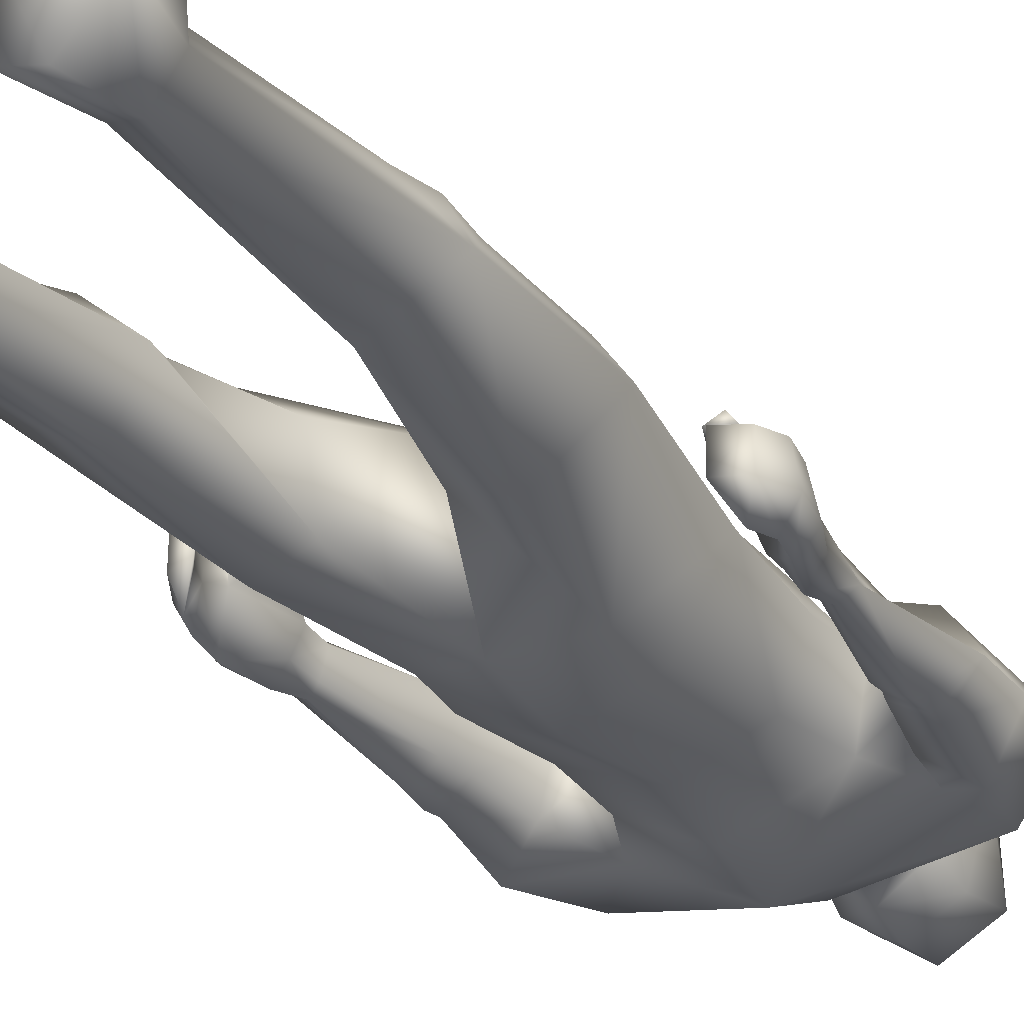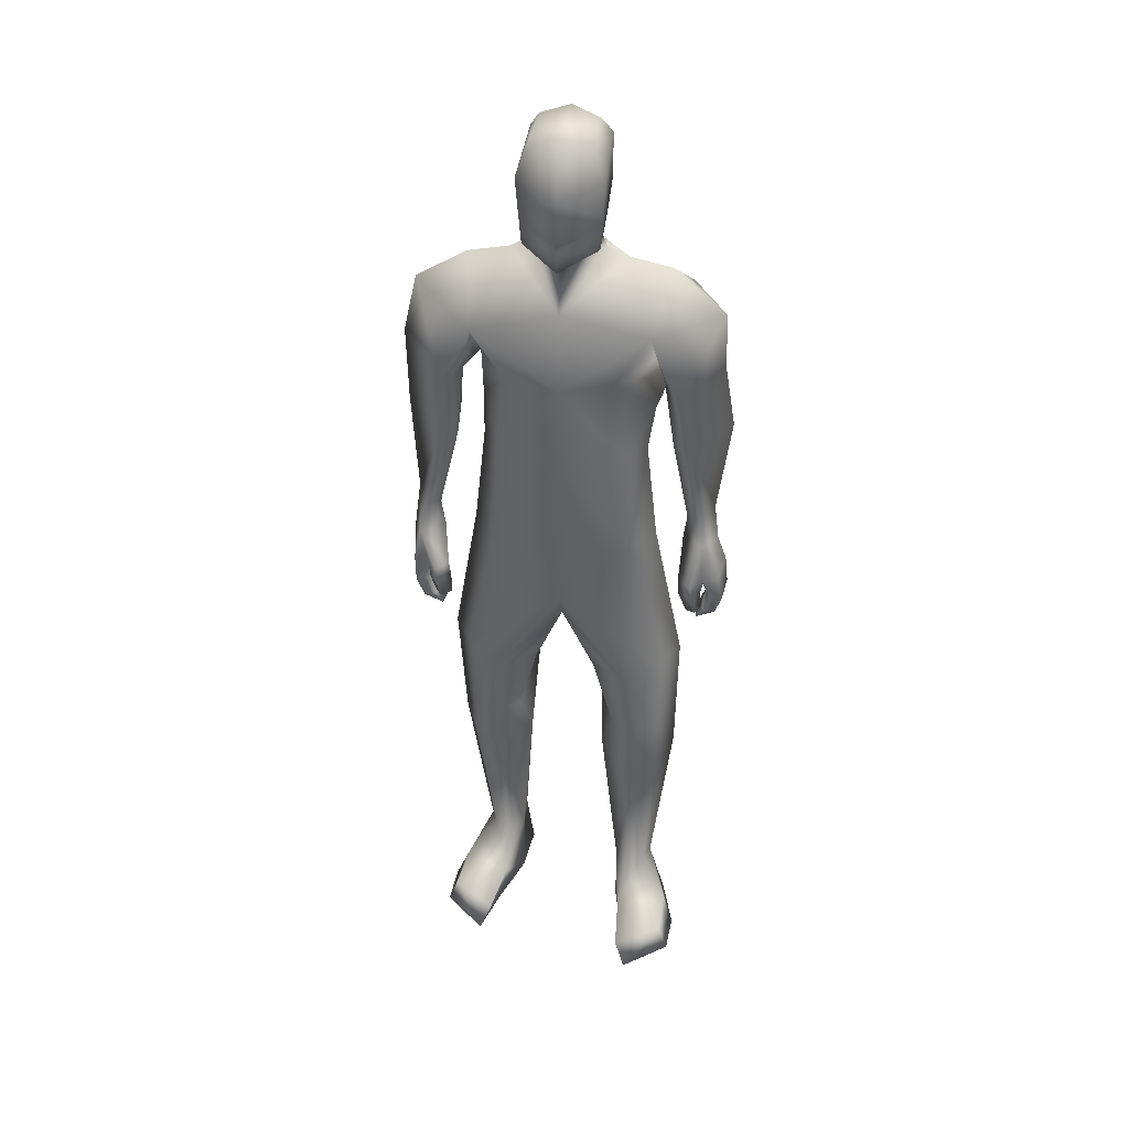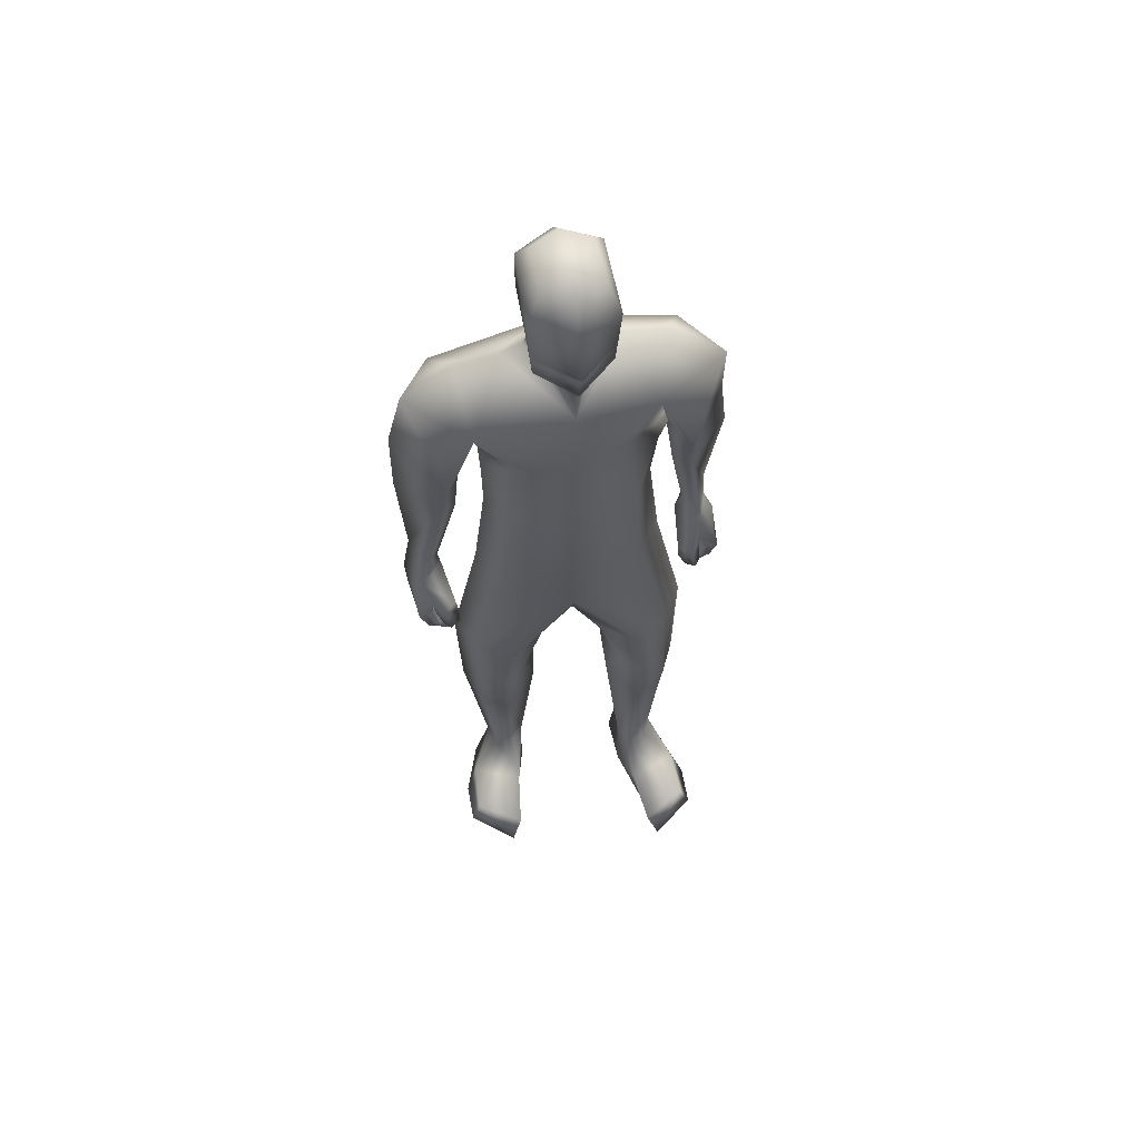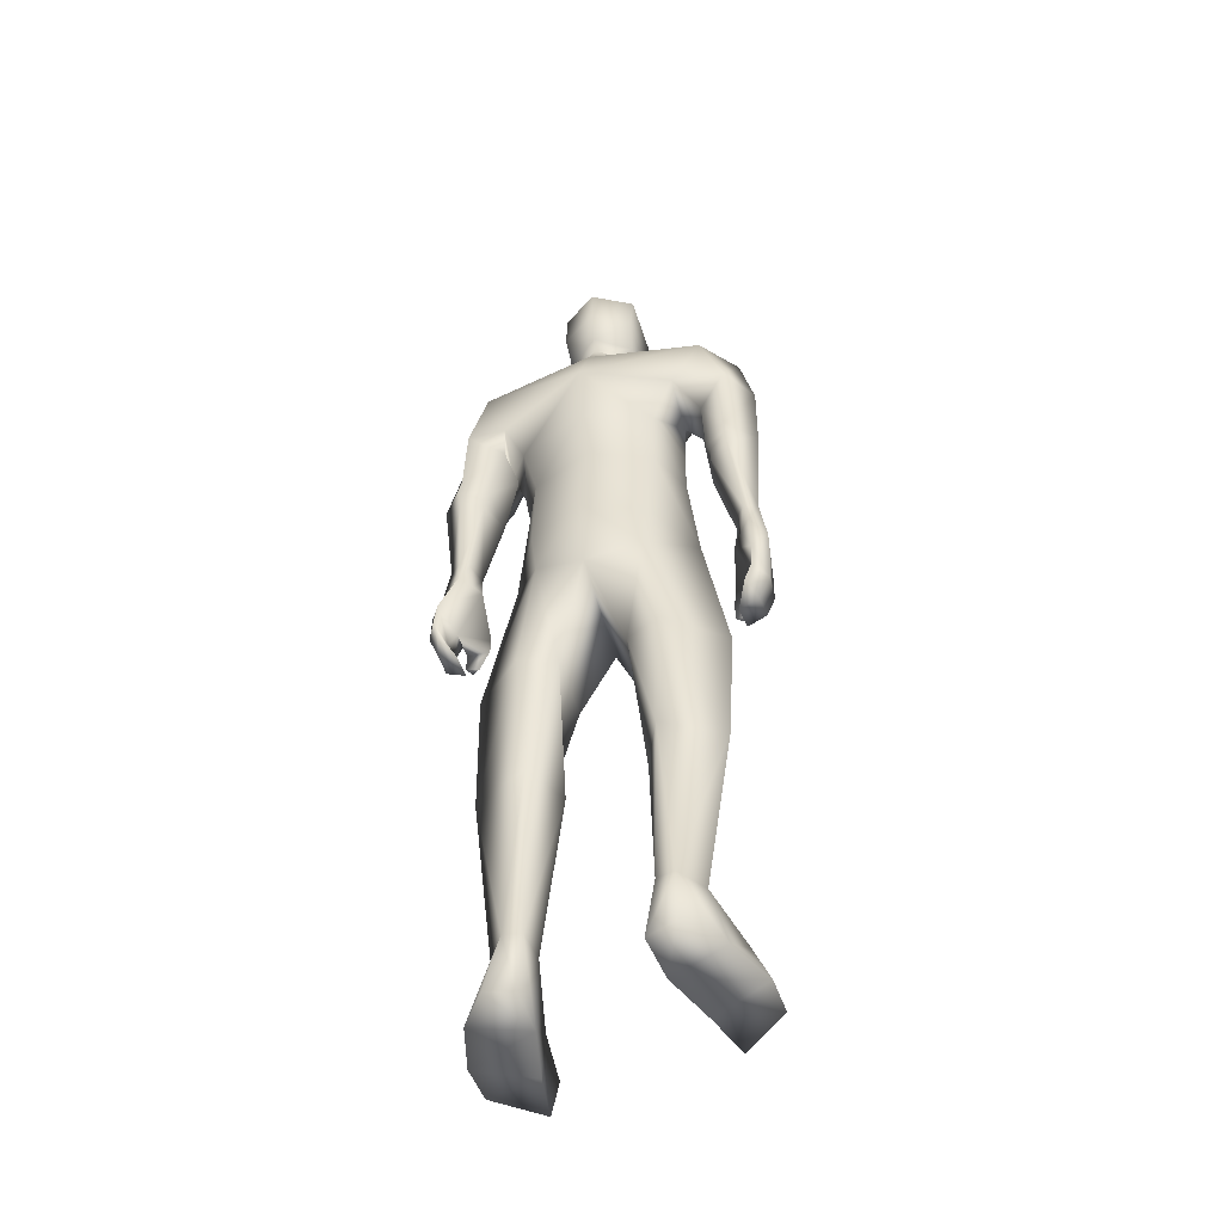
<metadata>
{"format":"obj","ext":"obj","renderer":"f3d","projection":"perspective","resolution":1024,"background":"white","views":[{"elev":-26.8,"azim":-150.4,"up":"+Y"},{"elev":39.2,"azim":-170.0,"up":"+Z"},{"elev":60.5,"azim":168.2,"up":"+Z"},{"elev":-50.6,"azim":18.0,"up":"+Z"}]}
</metadata>
<code>
o HumanMale
v -0.3792 0.08086 2.234
v 0.003922 0.2728 2.665
v 0.003922 -0.2044 2.665
v -0.3341 0.08492 2.665
v -0.2562 0.2136 2.709
v -0.2483 -0.1061 2.665
v -0.4208 0.06457 3.025
v 0.003922 -0.3088 3.117
v -0.3956 -0.1303 3.112
v -0.3415 0.1642 3.232
v 0.003921 0.2485 3.356
v -0.4037 -0.009841 3.454
v -0.2301 0.00056 3.495
v -0.622 0.01815 3.282
v 0.004329 0.2951 2.231
v 0.004198 -0.2642 2.243
v -0.2331 -0.1686 2.237
v 0.003957 0.2259 1.934
v 0.004017 -0.1951 3.398
v -0.468 -0.1593 3.321
v -0.1433 -0.00393 3.524
v -0.6246 -0.003055 3.039
v -0.5312 -0.1935 3.023
v -0.4659 0.2145 2.987
v -0.6674 -0.04956 2.727
v -0.496 0.08122 2.662
v -0.5574 -0.1633 2.747
v -0.398 -0.1057 2.975
v -0.3908 0.05635 2.967
v -0.4351 0.0388 2.644
v -0.4593 -0.105 2.711
v -0.5684 -0.1658 2.694
v -0.4769 -0.1099 2.667
v -0.5606 -0.1593 2.63
v -0.4726 -0.1093 2.609
v -0.6105 -0.06737 2.287
v -0.5622 -0.1035 2.277
v -0.5263 -0.07935 2.28
v -0.5008 0.001667 2.272
v -0.5598 0.03097 2.264
v -0.6289 -0.08516 2.107
v -0.5761 0.05235 2.158
v -0.5499 -0.1259 2.165
v -0.484 -0.03258 2.146
v -0.5127 -0.06725 2.161
v -0.2822 0.1895 2.226
v -0.2112 -0.1646 2.041
v 0.003812 -0.2233 1.943
v -0.5021 0.06531 1.596
v -0.4231 0.1789 1.58
v -0.2854 -0.1342 1.556
v -0.2921 0.2583 1.522
v -0.1304 0.1493 1.504
v -0.1364 -0.07568 1.557
v -0.4269 0.1727 1.178
v -0.2596 -0.06364 1.038
v -0.3229 0.2362 1.215
v -0.2241 0.1639 1.182
v -0.4281 0.1916 1.043
v -0.3246 0.2629 1.044
v -0.172 0.131 1.044
v -0.4927 0.06508 1.043
v -0.4205 0.1675 0.882
v -0.3081 0.2128 0.8823
v -0.4065 0.07782 0.2986
v -0.3696 0.1478 0.3026
v -0.3288 -0.03258 0.2967
v -0.3096 0.1748 0.2948
v -0.2468 0.112 0.2951
v -0.2565 -0.01772 0.2965
v -0.4787 0.05982 0.01837
v -0.2506 0.1186 -0.01039
v -0.3584 -0.104 0.003785
v -0.2443 -0.07627 -0.006954
v -0.4976 0.224 0.1318
v -0.2867 0.3092 0.1402
v -0.5024 0.4232 0.1261
v -0.5418 0.4377 0.02483
v -0.5469 0.2772 0.02867
v -0.3134 0.3522 -0.008503
v -0.3095 0.5237 0.1071
v -0.3552 0.5669 0.003567
v -0.1224 0.01063 3.596
v 0.003502 0.1779 3.582
v -0.5818 0.0561 1.97
v -0.668 -0.07825 2.004
v -0.5948 0.004491 1.973
v -0.483 0.07872 1.915
v -0.5386 0.1192 1.918
v -0.5779 0.08139 1.921
v -0.5811 0.07999 1.845
v -0.5202 0.07622 1.819
v -0.5601 0.1076 1.835
v -0.4804 0.082 1.981
v -0.5363 0.122 1.975
v -0.6164 -0.1529 1.986
v -0.6804 -0.06297 1.898
v -0.6102 -0.04311 1.87
v -0.6376 -0.06284 1.792
v -0.5838 -0.05707 1.801
v -0.5591 -0.06753 1.754
v -0.6317 -0.1497 1.89
v -0.6071 -0.1546 1.814
v -0.6471 0.0457 1.985
v -0.67 0.04165 1.875
v -0.6132 0.05019 1.888
v -0.6414 0.03634 1.793
v -0.588 0.04526 1.809
v -0.5599 0.04152 1.758
v -0.136 -0.02106 3.654
v -0.1461 0.2016 3.628
v -0.1535 -0.04533 3.991
v -0.1638 0.2207 3.908
v -0.1109 0.002245 4.067
v -0.1141 0.1894 4.061
v 0.003977 -0.09382 3.597
v 0.003311 0.182 1.819
v 0.004029 -0.1286 3.64
v 0.003519 0.2952 3.567
v 0.004061 -0.1561 3.958
v 0.003508 0.3043 3.864
v 0.003925 -0.04191 4.09
v 0.003581 0.2438 4.073
v 0.3897 0.07847 2.233
v 0.3419 0.08492 2.665
v 0.264 0.2136 2.709
v 0.2561 -0.1061 2.665
v 0.3515 0.06509 3.049
v 0.3533 -0.1309 3.146
v 0.3745 0.1722 3.199
v 0.4123 -0.009791 3.451
v 0.2366 0.00058 3.496
v 0.6171 0.0148 3.332
v 0.2427 -0.1613 2.241
v 0.4873 -0.1596 3.312
v 0.1511 -0.003659 3.524
v 0.6768 0.006603 3.073
v 0.5884 -0.1777 3.026
v 0.4865 0.233 2.998
v 0.6799 -0.02132 2.724
v 0.5148 0.12 2.665
v 0.5656 -0.1318 2.735
v 0.4616 -0.08093 2.956
v 0.425 0.08015 2.963
v 0.4553 0.0813 2.643
v 0.4702 -0.0676 2.702
v 0.5769 -0.1313 2.682
v 0.4884 -0.06993 2.656
v 0.572 -0.1202 2.618
v 0.4874 -0.06503 2.596
v 0.6528 -0.008049 2.287
v 0.5979 -0.04147 2.271
v 0.5709 -0.009644 2.264
v 0.5458 0.06346 2.261
v 0.5911 0.09776 2.272
v 0.6839 -0.02282 2.077
v 0.6342 0.11 2.121
v 0.6178 -0.05901 2.155
v 0.5299 0.05959 2.145
v 0.5732 -0.003092 2.156
v 0.29 0.1895 2.226
v 0.2203 -0.1589 2.051
v 0.5024 0.03812 1.587
v 0.4232 0.1505 1.564
v 0.2846 -0.1631 1.566
v 0.2912 0.2258 1.503
v 0.129 0.1163 1.497
v 0.1365 -0.1023 1.565
v 0.4186 0.1151 1.164
v 0.2481 -0.1302 1.044
v 0.3155 0.1814 1.198
v 0.2159 0.1072 1.173
v 0.4171 0.1245 1.029
v 0.3137 0.196 1.027
v 0.161 0.06472 1.038
v 0.4815 -0.001884 1.036
v 0.4069 0.0907 0.8702
v 0.2946 0.1363 0.8695
v 0.3842 -0.03529 0.2942
v 0.3522 0.03205 0.3005
v 0.3058 -0.1444 0.2995
v 0.2932 0.0616 0.2931
v 0.2248 0.000483 0.2912
v 0.2335 -0.1292 0.2996
v 0.4531 -0.06292 0.01552
v 0.2273 0.005259 -0.01045
v 0.3268 -0.2247 0.00594
v 0.2135 -0.1933 -0.003762
v 0.4821 0.1014 0.1292
v 0.2764 0.1973 0.1415
v 0.4974 0.3002 0.1247
v 0.536 0.313 0.02299
v 0.533 0.1525 0.02617
v 0.3031 0.2395 -0.007384
v 0.3096 0.4105 0.1089
v 0.356 0.4517 0.004856
v 0.1301 0.01093 3.596
v 0.5949 0.14 1.978
v 0.6796 0.002204 1.983
v 0.603 0.08748 1.975
v 0.4905 0.1666 1.943
v 0.5464 0.2064 1.939
v 0.5852 0.1683 1.934
v 0.5555 0.1717 1.851
v 0.4897 0.1688 1.857
v 0.5328 0.1996 1.854
v 0.4987 0.1657 2.009
v 0.5537 0.2057 1.997
v 0.6236 -0.07057 1.971
v 0.6671 0.02608 1.879
v 0.593 0.04863 1.868
v 0.6168 0.03708 1.781
v 0.5636 0.04287 1.794
v 0.5351 0.03853 1.749
v 0.6155 -0.0594 1.873
v 0.5851 -0.05598 1.796
v 0.6589 0.1276 1.979
v 0.6562 0.1321 1.871
v 0.601 0.1403 1.889
v 0.6221 0.1355 1.792
v 0.5707 0.1436 1.813
v 0.5382 0.146 1.766
v 0.1438 -0.02073 3.654
v 0.1534 0.202 3.628
v 0.1613 -0.04495 3.991
v 0.171 0.2211 3.908
v 0.1186 0.002522 4.067
v 0.1214 0.1896 4.061
v -0.155 0.2111 3.768
v -0.000762 0.3307 3.705
v -0.1483 -0.07142 3.785
v 0.004074 -0.1672 3.773
v 0.1622 0.2115 3.768
v 0.1562 -0.07106 3.785
v 0.003516 0.2975 3.641
v -0.1505 0.2064 3.698
v 0.1578 0.2068 3.698
v -0.1527 0.2088 3.733
v 0.16 0.2091 3.733
v 0.003515 0.2986 3.678
v 0.003515 0.298 3.66
v -0.1516 0.2076 3.716
v 0.1589 0.208 3.716
v -0.3044 -0.12 2.897
v 0.003922 -0.2566 2.891
v 0.003922 0.2606 3.011
v -0.3604 0.07305 2.852
v -0.2011 0.1783 3.02
v 0.2636 -0.1203 2.922
v 0.3427 0.07464 2.861
v 0.2336 0.1888 3
f 1 6 4
f 46 4 5
f 17 3 6
f 46 2 15
f 248 7 10
f 244 7 247
f 246 10 11
f 244 8 9
f 10 13 11
f 12 10 14
f 15 18 46
f 8 20 9
f 20 13 12
f 12 14 20
f 13 116 21
f 11 13 21
f 14 23 20
f 14 24 22
f 22 26 25
f 22 27 23
f 7 28 29
f 29 31 30
f 29 10 7
f 29 26 24
f 9 23 28
f 27 28 23
f 30 31 33
f 31 32 33
f 27 25 32
f 32 25 34
f 33 34 35
f 30 33 35
f 35 39 30
f 35 37 38
f 34 36 37
f 26 36 25
f 26 39 40
f 39 42 40
f 36 42 41
f 36 43 37
f 38 43 45
f 39 45 44
f 17 1 47
f 47 16 17
f 18 50 46
f 117 52 18
f 46 49 1
f 47 54 48
f 117 54 53
f 47 49 51
f 54 56 61
f 54 58 53
f 51 62 56
f 52 55 50
f 53 57 52
f 49 55 62
f 55 60 59
f 58 60 57
f 62 55 59
f 59 64 63
f 60 61 64
f 62 59 63
f 64 66 63
f 64 69 68
f 63 65 62
f 56 70 61
f 61 70 69
f 62 67 56
f 67 74 70
f 70 72 69
f 67 71 73
f 66 76 75
f 76 77 75
f 77 82 78
f 78 80 79
f 79 72 71
f 75 65 66
f 71 75 79
f 75 77 78
f 79 75 78
f 73 72 74
f 69 76 68
f 80 82 76
f 21 116 83
f 11 21 84
f 83 84 21
f 76 72 80
f 76 82 81
f 42 85 104
f 42 95 85
f 87 88 94
f 94 42 44
f 87 90 88
f 88 93 89
f 91 88 90
f 89 91 90
f 91 93 92
f 88 95 94
f 95 90 85
f 94 44 87
f 41 96 43
f 96 98 87
f 96 97 102
f 99 102 97
f 103 98 102
f 103 101 100
f 99 101 103
f 87 106 85
f 85 105 104
f 104 97 86
f 105 99 97
f 106 107 105
f 98 108 106
f 108 109 107
f 100 109 108
f 107 101 99
f 104 41 42
f 96 41 86
f 43 96 45
f 87 44 96
f 96 44 45
f 116 110 83
f 84 111 119
f 83 111 84
f 229 121 230
f 231 113 229
f 231 120 112
f 113 123 121
f 112 122 114
f 112 115 113
f 115 114 122
f 123 115 122
f 124 127 134
f 161 125 124
f 134 3 16
f 2 161 15
f 251 128 250
f 128 249 250
f 246 130 251
f 249 8 245
f 132 130 11
f 131 133 130
f 15 161 18
f 135 8 129
f 135 132 19
f 131 135 133
f 132 116 19
f 11 136 132
f 138 133 135
f 133 139 130
f 137 141 139
f 142 137 138
f 128 143 129
f 144 146 143
f 130 144 128
f 141 144 139
f 129 138 135
f 142 143 146
f 145 148 146
f 146 147 142
f 142 147 140
f 147 149 140
f 148 149 147
f 145 150 148
f 154 150 145
f 150 152 149
f 149 151 140
f 151 141 140
f 155 145 141
f 155 159 154
f 151 157 155
f 158 151 152
f 160 152 153
f 154 160 153
f 134 162 124
f 16 162 134
f 164 18 161
f 166 117 18
f 163 161 124
f 168 162 48
f 117 168 48
f 162 163 124
f 168 170 165
f 172 168 167
f 165 176 163
f 169 166 164
f 171 167 166
f 163 169 164
f 169 174 171
f 174 172 171
f 176 173 169
f 173 178 174
f 174 178 175
f 176 177 173
f 180 178 177
f 178 183 175
f 179 177 176
f 184 170 175
f 175 183 184
f 181 176 170
f 188 181 184
f 186 184 183
f 181 185 179
f 180 190 182
f 191 190 189
f 191 196 195
f 192 194 196
f 193 186 194
f 179 189 180
f 185 193 189
f 189 192 191
f 193 192 189
f 186 187 188
f 190 183 182
f 194 190 196
f 136 197 116
f 11 84 136
f 197 136 84
f 190 194 186
f 190 195 196
f 157 217 198
f 157 198 208
f 200 207 201
f 157 207 159
f 203 200 201
f 201 206 205
f 201 204 203
f 202 204 206
f 204 205 206
f 208 201 207
f 208 203 202
f 207 200 159
f 156 158 209
f 209 211 215
f 209 210 199
f 215 212 210
f 211 216 215
f 216 213 214
f 212 216 214
f 200 219 211
f 218 198 217
f 210 217 199
f 218 212 220
f 219 220 221
f 211 221 213
f 221 220 222
f 213 222 214
f 220 214 222
f 217 156 199
f 209 199 156
f 158 160 209
f 200 209 159
f 209 160 159
f 223 116 197
f 84 119 224
f 224 197 84
f 121 233 230
f 226 234 233
f 234 120 232
f 123 226 121
f 225 122 120
f 228 225 226
f 228 122 227
f 123 122 228
f 239 233 234
f 240 233 239
f 238 231 229
f 238 230 240
f 111 235 119
f 110 236 111
f 118 231 110
f 235 224 119
f 237 223 224
f 234 118 223
f 242 240 241
f 242 231 238
f 240 243 241
f 243 239 234
f 237 243 234
f 241 237 235
f 236 231 242
f 236 241 235
f 127 245 3
f 246 126 2
f 125 249 127
f 126 250 125
f 6 245 244
f 5 246 2
f 4 244 247
f 5 247 248
f 1 17 6
f 46 1 4
f 17 16 3
f 46 5 2
f 248 247 7
f 244 9 7
f 246 248 10
f 244 245 8
f 10 12 13
f 8 19 20
f 20 19 13
f 13 19 116
f 14 22 23
f 14 10 24
f 22 24 26
f 22 25 27
f 7 9 28
f 29 28 31
f 29 24 10
f 29 30 26
f 9 20 23
f 27 31 28
f 31 27 32
f 33 32 34
f 35 38 39
f 35 34 37
f 34 25 36
f 26 40 36
f 26 30 39
f 39 44 42
f 36 40 42
f 36 41 43
f 38 37 43
f 39 38 45
f 47 48 16
f 18 52 50
f 117 53 52
f 46 50 49
f 47 51 54
f 117 48 54
f 47 1 49
f 54 51 56
f 54 61 58
f 51 49 62
f 52 57 55
f 53 58 57
f 49 50 55
f 55 57 60
f 58 61 60
f 59 60 64
f 64 68 66
f 64 61 69
f 63 66 65
f 56 67 70
f 62 65 67
f 67 73 74
f 70 74 72
f 67 65 71
f 66 68 76
f 76 81 77
f 77 81 82
f 78 82 80
f 79 80 72
f 75 71 65
f 73 71 72
f 69 72 76
f 94 95 42
f 87 85 90
f 88 92 93
f 91 92 88
f 89 93 91
f 88 89 95
f 95 89 90
f 96 102 98
f 96 86 97
f 99 103 102
f 103 100 98
f 87 98 106
f 85 106 105
f 104 105 97
f 105 107 99
f 106 108 107
f 98 100 108
f 100 101 109
f 107 109 101
f 104 86 41
f 116 118 110
f 83 110 111
f 229 113 121
f 231 112 113
f 231 232 120
f 113 115 123
f 112 120 122
f 112 114 115
f 124 125 127
f 161 126 125
f 134 127 3
f 2 126 161
f 251 130 128
f 128 129 249
f 246 11 130
f 249 129 8
f 132 131 130
f 135 19 8
f 135 131 132
f 132 136 116
f 138 137 133
f 133 137 139
f 137 140 141
f 142 140 137
f 128 144 143
f 144 145 146
f 130 139 144
f 141 145 144
f 129 143 138
f 142 138 143
f 146 148 147
f 148 150 149
f 154 153 150
f 150 153 152
f 149 152 151
f 151 155 141
f 155 154 145
f 155 157 159
f 151 156 157
f 158 156 151
f 160 158 152
f 154 159 160
f 16 48 162
f 164 166 18
f 166 167 117
f 163 164 161
f 168 165 162
f 117 167 168
f 162 165 163
f 168 175 170
f 172 175 168
f 165 170 176
f 169 171 166
f 171 172 167
f 163 176 169
f 169 173 174
f 174 175 172
f 173 177 178
f 180 182 178
f 178 182 183
f 179 180 177
f 184 181 170
f 181 179 176
f 188 187 181
f 186 188 184
f 181 187 185
f 180 189 190
f 191 195 190
f 191 192 196
f 192 193 194
f 193 185 186
f 179 185 189
f 186 185 187
f 190 186 183
f 157 208 207
f 203 198 200
f 201 202 206
f 201 205 204
f 202 203 204
f 208 202 201
f 208 198 203
f 209 200 211
f 209 215 210
f 215 216 212
f 211 213 216
f 200 198 219
f 218 219 198
f 210 218 217
f 218 210 212
f 219 218 220
f 211 219 221
f 213 221 222
f 220 212 214
f 217 157 156
f 223 118 116
f 224 223 197
f 121 226 233
f 226 225 234
f 234 225 120
f 123 228 226
f 225 227 122
f 228 227 225
f 240 230 233
f 238 229 230
f 111 236 235
f 110 231 236
f 118 232 231
f 235 237 224
f 237 234 223
f 234 232 118
f 242 238 240
f 240 239 243
f 241 243 237
f 236 242 241
f 127 249 245
f 246 251 126
f 125 250 249
f 126 251 250
f 6 3 245
f 5 248 246
f 4 6 244
f 5 4 247
o Gunroot
v 0.6299 0.04054 2.015
v 0.6385 0.04421 1.911
v 0.624 0.03521 1.962
f 253 252 254

</code>
